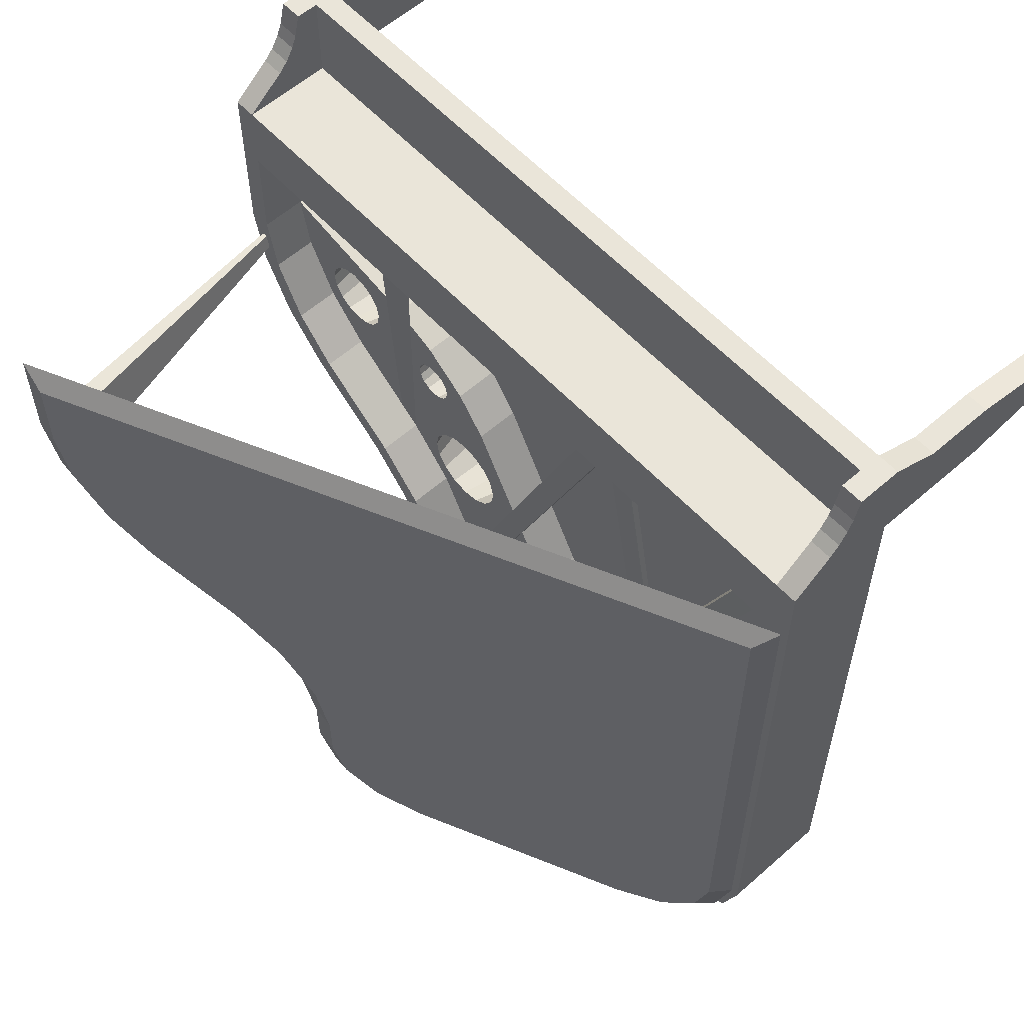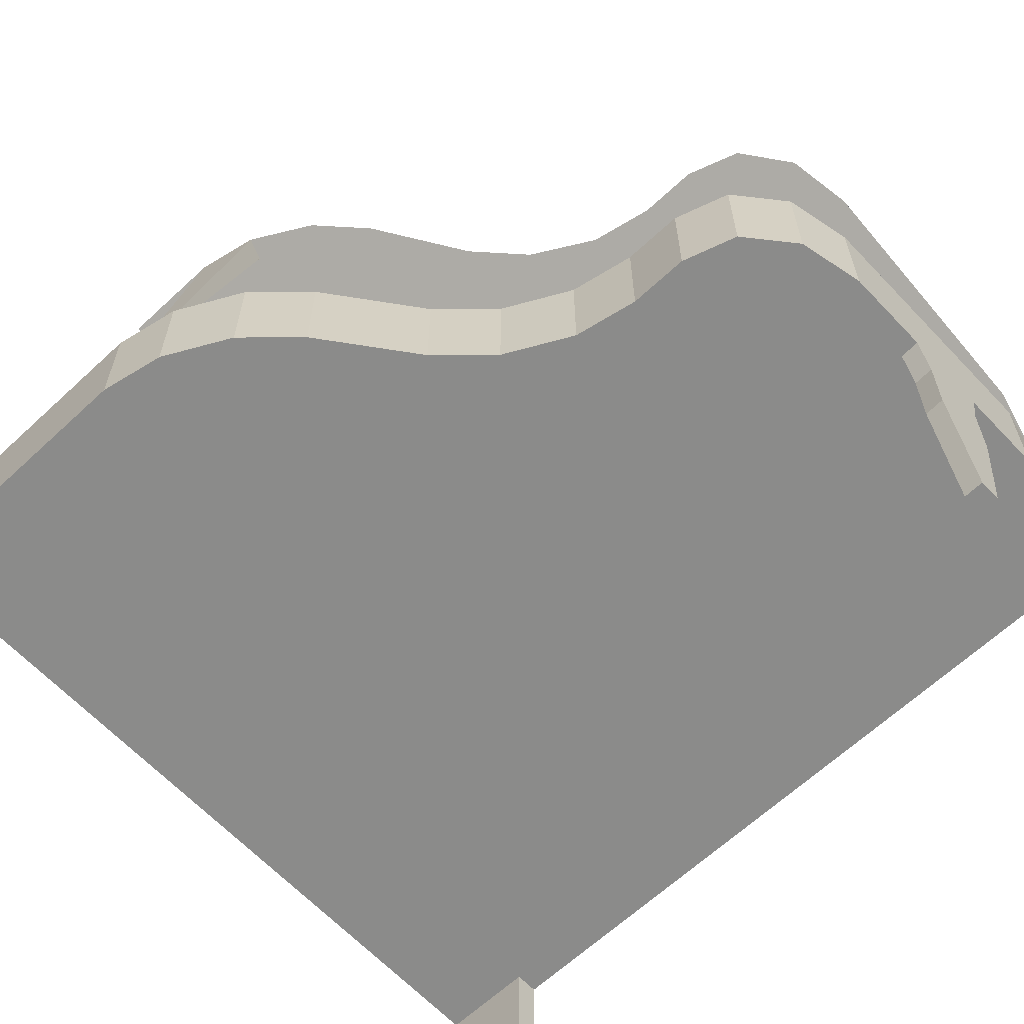
<metadata>
{"format":"obj","ext":"obj","renderer":"f3d","projection":"perspective","resolution":1024,"background":"white","views":[{"elev":58.3,"azim":-132.3,"up":"+Z"},{"elev":-63.7,"azim":133.3,"up":"+Y"}]}
</metadata>
<code>
o Plane.003
v -3.907 4.098 -0.9908
v -3.907 4.098 -5.386
v 3.343 7.479 -0.9908
v -4.134 3.992 -0.7816
v 1.114 6.439 -5.043
v 1.602 6.667 -4.466
v 2.485 7.078 -3.718
v 1.769 6.744 -4.608
v 1.31 6.53 -5.151
v 2.652 7.156 -3.861
v 1.539 6.802 -4.466
v 1.051 6.575 -5.043
v 2.422 7.214 -3.718
v -3.971 4.234 -0.9908
v 3.28 7.614 -0.9908
v 3.28 7.614 -1.916
v 3.57 7.584 -0.7816
v 3.57 7.584 -1.933
v 3.447 7.527 -2.613
v 3.343 7.479 -1.916
v 4.146 3.913 -2.178
v 4.117 3.9 -2.338
v 4.093 3.888 -2.174
v 4.065 3.876 -2.324
v 3.228 7.425 -2.552
v 2.915 7.279 -3.21
v 3.111 7.37 -3.318
v 2.851 7.415 -3.21
v 3.165 7.561 -2.552
v -3.971 4.234 -5.386
v -3.971 4.234 -7.138
v -4.134 3.992 -5.386
v -2.922 4.722 -8.106
v 0.6917 6.408 -5.796
v 0.561 6.347 -6.518
v 0.9739 6.374 -5.857
v 0.8509 6.316 -6.536
v 0.7551 6.272 -5.796
v 0.6244 6.211 -6.518
v 0.6244 6.211 -7.138
v -2.859 4.587 -8.106
v -0.4242 5.722 -8.106
v 0.111 5.971 -7.974
v -0.3944 5.736 -8.315
v 0.2283 6.026 -8.161
v -2.888 4.573 -8.315
v -0.4876 5.858 -8.106
v 0.04761 6.107 -7.974
v 0.561 6.347 -7.138
v 0.4176 6.28 -7.632
v 0.8509 6.316 -7.165
v 0.6841 6.239 -7.74
v 0.481 6.144 -7.632
v -3.511 4.282 -8.161
v -3.967 4.07 -7.74
v -3.457 4.473 -7.974
v -3.394 4.337 -7.974
v -3.764 4.164 -7.632
v -3.907 4.098 -7.138
v -4.134 3.992 -7.165
v -3.827 4.3 -7.632
v -4.221 4 -0.7816
v 4.279 4 -0.7816
v -4.221 4 -5.386
v 2.292 4 -4.608
v 1.279 4 -6.536
v 1.785 4 -5.151
v 1.415 4 -5.857
v -2.847 4 -8.315
v -4.221 4 -7.165
v -3.534 4 -8.161
v -4.037 4 -7.74
v -0.09521 4 -8.315
v 1.279 4 -7.165
v 0.5918 4 -8.161
v 1.095 4 -7.74
v 3.266 4 -3.861
v 4.279 4 -1.933
v 3.772 4 -3.318
v 4.143 4 -2.613
v -3.971 4 -5.386
v -3.971 4 -0.7816
v 4.029 4 -0.7816
v 2.107 4 -4.466
v 1.569 4 -5.043
v 1.173 4 -5.796
v 1.029 4 -6.518
v -2.814 4 -8.106
v -3.405 4 -7.974
v -3.813 4 -7.632
v -3.971 4 -7.138
v -0.1281 4 -8.106
v 0.4624 4 -7.974
v 0.8706 4 -7.632
v 1.029 4 -7.138
v 3.082 4 -3.718
v 3.556 4 -3.21
v 3.902 4 -2.552
v 4.029 4 -1.916
v -4.221 3 -0.7816
v 4.279 3 -0.7816
v -4.221 3 -5.386
v 2.292 3 -4.608
v 1.279 3 -6.536
v 1.785 3 -5.151
v 1.415 3 -5.857
v -2.847 3 -8.315
v -4.221 3 -7.165
v -3.534 3 -8.161
v -4.037 3 -7.74
v -0.09521 3 -8.315
v 1.279 3 -7.165
v 0.5918 3 -8.161
v 1.095 3 -7.74
v 3.266 3 -3.861
v 4.279 3 -1.933
v 3.772 3 -3.318
v 4.143 3 -2.613
v -3.971 3 -5.386
v -3.971 3 -0.7816
v 4.029 3 -0.7816
v 2.107 3 -4.466
v 1.569 3 -5.043
v 1.173 3 -5.796
v 1.029 3 -6.518
v -2.814 3 -8.106
v -3.405 3 -7.974
v -3.813 3 -7.632
v -3.971 3 -7.138
v -0.1281 3 -8.106
v 0.4624 3 -7.974
v 0.8706 3 -7.632
v 1.029 3 -7.138
v 3.082 3 -3.718
v 3.556 3 -3.21
v 3.902 3 -2.552
v 4.029 3 -1.916
v 4.029 3 0
v 4.029 4 0
v -3.971 3 0
v -3.971 4 0
v -3.971 4 0
v -4.221 4 0
v -3.971 3 0
v -4.221 3 0
v 4.029 4 0
v 4.279 4 0
v 4.029 3 0
v 4.279 3 0
v -3.971 2.75 -5.386
v -3.971 2.75 -0.7816
v 2.107 2.75 -4.466
v 1.569 2.75 -5.043
v 1.173 2.75 -5.796
v 1.029 2.75 -6.518
v -2.814 2.75 -8.106
v -3.405 2.75 -7.974
v -3.813 2.75 -7.632
v -3.971 2.75 -7.138
v -0.1281 2.75 -8.106
v 0.4624 2.75 -7.974
v 0.8706 2.75 -7.632
v 1.029 2.75 -7.138
v 3.082 2.75 -3.718
v 3.556 2.75 -3.21
v 3.902 2.75 -2.552
v 4.029 2.75 -1.916
v 4.029 2.75 -0.7816
v -4.221 2.75 -5.386
v -4.221 2.75 -0.7816
v 2.292 2.75 -4.608
v 1.785 2.75 -5.151
v 1.415 2.75 -5.857
v 1.279 2.75 -6.536
v -2.847 2.75 -8.315
v -3.534 2.75 -8.161
v -4.037 2.75 -7.74
v -4.221 2.75 -7.165
v -0.09521 2.75 -8.315
v 0.5918 2.75 -8.161
v 1.095 2.75 -7.74
v 1.279 2.75 -7.165
v 3.266 2.75 -3.861
v 3.772 2.75 -3.318
v 4.143 2.75 -2.613
v 4.279 2.75 -1.933
v 4.279 2.75 -0.7816
v -3.971 2.75 0
v -4.221 2.75 0
v 4.029 2.75 0
v 4.279 2.75 0
v 4.029 2.75 -0.7816
v -3.971 2.75 -0.7816
v 4.029 2.75 0
v -3.971 2.75 0
v 4.029 3 1
v -3.971 3 1
v 4.029 2.75 1
v -3.971 2.75 1
v -4.221 2.75 1
v -4.221 3 1
v -3.971 3 1
v 4.029 3 1
v 4.279 3 1
v -3.971 2.75 1
v 4.029 2.75 1
v 4.279 2.75 1
v -3.971 3.25 0
v -4.221 3.25 0
v 4.029 3.25 0
v 4.279 3.25 0
v -3.971 3.25 1
v -4.221 3.25 1
v 4.029 3.25 1
v 4.279 3.25 1
v -4.221 3.314 0.7425
v -4.221 3.57 0.3438
v -4.221 3.371 0.6003
v -4.221 3.464 0.4544
v -3.971 3.314 0.7425
v -3.971 3.57 0.3438
v -3.971 3.371 0.6003
v -3.971 3.464 0.4544
v 4.029 3.314 0.7425
v 4.029 3.57 0.3438
v 4.029 3.371 0.6003
v 4.029 3.464 0.4544
v 4.279 3.314 0.7425
v 4.279 3.57 0.3438
v 4.279 3.371 0.6003
v 4.279 3.464 0.4544
v -3.971 2.2 0
v -4.221 2.2 0
v 4.029 2.2 0
v 4.279 2.2 0
v -3.971 2.2 0.75
v -4.221 2.2 0.75
v 4.029 2.2 0.75
v 4.279 2.2 0.75
v -3.971 1.45 0
v -4.221 1.45 0
v 4.029 1.45 0
v 4.279 1.45 0
v -3.971 1.45 0.75
v -4.221 1.45 0.75
v 4.029 1.45 0.75
v 4.279 1.45 0.75
v -3.971 0 0.25
v -4.221 0 0.25
v 4.029 0 0.25
v 4.279 0 0.25
v -3.971 0 0.5
v -4.221 0 0.5
v 4.029 0 0.5
v 4.279 0 0.5
v -1.919 4 -8.106
v -1.023 4 -8.106
v -1.93 4 -8.315
v -1.013 4 -8.315
v -1.919 3 -8.106
v -1.023 3 -8.106
v -1.93 3 -8.315
v -1.013 3 -8.315
v -1.919 2.75 -8.106
v -1.023 2.75 -8.106
v -1.93 2.75 -8.315
v -1.013 2.75 -8.315
v -1.809 2.25 -8.106
v -1.133 2.25 -8.106
v -1.817 2.25 -8.315
v -1.125 2.25 -8.315
v -1.809 1.5 -8.106
v -1.133 1.5 -8.106
v -1.817 1.5 -8.315
v -1.125 1.5 -8.315
v -1.583 0 -8.106
v -1.36 0 -8.106
v -1.585 0 -8.315
v -1.357 0 -8.315
v -3.615 3 -7.197
v -1.856 3 -6.865
v -3.035 3 -7.209
v -2.391 3 -7.088
v 2.291 3 -2.316
v 0.8979 3 -3.363
v 1.764 3 -2.535
v 1.254 3 -2.918
v -0.192 3 -5.318
v -1.475 3 -6.638
v -0.5339 3 -5.799
v -1.004 3 -6.283
v -3.971 4 -7.138
v 4.029 4 -1.916
v 2.107 3.5 -4.466
v 1.569 3.5 -5.043
v 1.173 3.5 -5.796
v 1.029 3.5 -6.518
v -2.814 3.5 -8.106
v -3.405 3.5 -7.974
v -3.813 3.5 -7.632
v -0.1281 3.5 -8.106
v 0.4624 3.5 -7.974
v 0.8706 3.5 -7.632
v 1.029 3.5 -7.138
v 3.082 3.5 -3.718
v 3.556 3.5 -3.21
v 3.902 3.5 -2.552
v -1.023 3.5 -8.106
v -1.919 3.5 -8.106
v -3.615 3.5 -7.197
v -3.035 3.5 -7.209
v -2.391 3.5 -7.088
v -1.856 3.5 -6.865
v 2.291 3.5 -2.316
v 1.764 3.5 -2.535
v 1.254 3.5 -2.918
v 0.8979 3.5 -3.363
v -0.192 3.5 -5.318
v -0.5339 3.5 -5.799
v -1.004 3.5 -6.283
v -1.475 3.5 -6.638
v -3.971 3.5 -7.138
v 4.029 3.5 -1.916
v -2.516 3.5 -8.106
v -2.217 3.5 -8.106
v -1.431 3.5 -0.7816
v -1.133 3.5 -0.7816
v -1.431 3.7 -0.7816
v -1.133 3.7 -0.7816
v -0.725 3.5 -8.106
v -0.4266 3.5 -8.106
v -3.792 3.5 -0.7816
v -3.494 3.5 -0.7816
v -3.792 3.7 -0.7816
v -3.494 3.7 -0.7816
v -1.958 3.5 -5.162
v -2.317 3.5 -7.057
v -2.071 3.5 -4.18
v -1.865 3.5 -4.671
v -1.145 3.5 -6.39
v -1.958 3.58 -5.162
v -1.865 3.594 -4.671
v -2.071 3.607 -4.18
v -2.164 3.594 -4.671
v -2.63 3.5 -7.133
v -2.164 3.5 -4.671
v -2.014 3.694 -4.671
v 1.029 3.5 -6.667
v 1.15 3.5 -6.283
v 2.351 3.5 -4.279
v 2.595 3.5 -4.092
v 2.838 3.5 -3.905
v 2.107 3.5 -0.7816
v 2.351 3.5 -0.7816
v 2.107 3.7 -0.7816
v 2.351 3.7 -0.7816
v 3.089 3.5 -3.215
v 3.242 3.5 -3.184
v 3.372 3.5 -3.098
v 3.459 3.5 -2.968
v 3.489 3.5 -2.815
v 3.459 3.5 -2.662
v 3.372 3.5 -2.532
v 3.242 3.5 -2.445
v 3.089 3.5 -2.415
v 2.936 3.5 -2.445
v 2.806 3.5 -2.532
v 2.72 3.5 -2.662
v 2.689 3.5 -2.815
v 2.72 3.5 -2.968
v 2.806 3.5 -3.098
v 2.936 3.5 -3.184
v 3.089 3 -3.347
v 3.293 3 -3.306
v 3.465 3 -3.191
v 3.581 3 -3.018
v 3.621 3 -2.815
v 3.581 3 -2.611
v 3.465 3 -2.439
v 3.293 3 -2.323
v 3.089 3 -2.283
v 2.886 3 -2.323
v 2.713 3 -2.439
v 2.598 3 -2.611
v 2.557 3 -2.815
v 2.598 3 -3.018
v 2.713 3 -3.191
v 2.886 3 -3.306
v 1.733 3.5 -3.373
v 1.825 3.5 -3.355
v 1.903 3.5 -3.303
v 1.955 3.5 -3.224
v 1.974 3.5 -3.132
v 1.955 3.5 -3.04
v 1.903 3.5 -2.962
v 1.825 3.5 -2.909
v 1.733 3.5 -2.891
v 1.64 3.5 -2.909
v 1.562 3.5 -2.962
v 1.51 3.5 -3.04
v 1.492 3.5 -3.132
v 1.51 3.5 -3.224
v 1.562 3.5 -3.303
v 1.64 3.5 -3.355
v 1.733 3 -3.453
v 1.855 3 -3.428
v 1.959 3 -3.359
v 2.029 3 -3.255
v 2.053 3 -3.132
v 2.029 3 -3.009
v 1.959 3 -2.905
v 1.855 3 -2.836
v 1.733 3 -2.811
v 1.61 3 -2.836
v 1.506 3 -2.905
v 1.436 3 -3.009
v 1.412 3 -3.132
v 1.436 3 -3.255
v 1.506 3 -3.359
v 1.61 3 -3.428
v 1.212 3.5 -3.924
v 1.017 3.5 -3.962
v 0.8526 3.5 -4.072
v 0.7426 3.5 -4.237
v 0.7039 3.5 -4.431
v 0.7426 3.5 -4.626
v 0.8526 3.5 -4.79
v 1.017 3.5 -4.9
v 1.212 3.5 -4.939
v 1.406 3.5 -4.9
v 1.571 3.5 -4.79
v 1.681 3.5 -4.626
v 1.719 3.5 -4.431
v 1.681 3.5 -4.237
v 1.571 3.5 -4.072
v 1.406 3.5 -3.962
v 1.212 3 -3.756
v 0.9532 3 -3.807
v 0.7342 3 -3.954
v 0.5878 3 -4.173
v 0.5364 3 -4.431
v 0.5878 3 -4.69
v 0.7342 3 -4.909
v 0.9532 3 -5.055
v 1.212 3 -5.106
v 1.47 3 -5.055
v 1.689 3 -4.909
v 1.835 3 -4.69
v 1.887 3 -4.431
v 1.835 3 -4.173
v 1.689 3 -3.954
v 1.47 3 -3.807
v -1.713 3.5 -7.906
v -1.569 3.5 -7.878
v -1.447 3.5 -7.796
v -1.366 3.5 -7.674
v -1.337 3.5 -7.53
v -1.366 3.5 -7.386
v -1.447 3.5 -7.264
v -1.569 3.5 -7.183
v -1.713 3.5 -7.154
v -1.857 3.5 -7.183
v -1.979 3.5 -7.264
v -2.06 3.5 -7.386
v -2.089 3.5 -7.53
v -2.06 3.5 -7.674
v -1.979 3.5 -7.796
v -1.857 3.5 -7.878
v -1.713 3 -8.03
v -1.522 3 -7.992
v -1.359 3 -7.884
v -1.251 3 -7.722
v -1.213 3 -7.53
v -1.251 3 -7.339
v -1.359 3 -7.177
v -1.522 3 -7.068
v -1.713 3 -7.03
v -1.904 3 -7.068
v -2.066 3 -7.177
v -2.175 3 -7.339
v -2.213 3 -7.53
v -2.175 3 -7.722
v -2.066 3 -7.884
v -1.904 3 -7.992
v -0.725 3.5 -8.106
v -0.4266 3.5 -8.106
v -1.958 3.58 -5.162
v -1.958 3.5 -5.162
v -2.164 3.5 -4.671
v -3.792 3.5 -0.7816
v -3.792 3.7 -0.7816
v -3.494 3.7 -0.7816
v -2.164 3.594 -4.671
v -3.494 3.5 -0.7816
v -2.071 3.607 -4.18
v -1.865 3.594 -4.671
v -2.071 3.5 -4.18
v -1.865 3.5 -4.671
v -1.145 3.5 -6.39
v -1.431 3.573 -0.7798
v -1.133 3.573 -0.7798
v -1.865 3.557 -4.669
v -2.071 3.57 -4.178
f 1 4 32 2
f 2 38 5 1
f 3 17 4 1
f 3 1 6
f 1 5 6
f 5 9 8 6
f 6 8 10 7
f 6 7 3
f 11 8 9 12
f 13 10 8 11
f 14 11 12
f 11 15 13
f 14 15 11
f 14 4 17 15
f 15 17 18 16
f 15 16 13
f 20 18 17 3
f 16 18 19 29
f 18 21 22 19
f 20 23 21 18
f 24 22 21 23
f 25 24 23 20
f 19 22 24 25
f 26 27 19 25
f 26 25 20
f 7 10 27 26
f 7 26 20
f 28 27 10 13
f 29 19 27 28
f 13 16 28
f 16 29 28
f 20 3 7
f 30 32 4 14
f 12 34 30 14
f 31 60 32 30
f 31 30 33
f 34 35 33 30
f 12 9 36 34
f 34 36 37 35
f 38 36 9 5
f 39 37 36 38
f 39 38 2 41
f 40 51 37 39
f 39 42 40
f 41 42 39
f 42 44 45 43
f 42 43 40
f 41 46 44 42
f 48 45 44 47
f 47 44 46 33
f 48 47 49
f 47 33 35
f 35 49 47
f 49 51 52 50
f 49 50 48
f 35 37 51 49
f 53 52 51 40
f 50 52 45 48
f 43 45 52 53
f 43 53 40
f 33 46 54 56
f 57 54 46 41
f 56 54 55 61
f 58 55 54 57
f 41 59 57
f 59 58 57
f 59 60 55 58
f 2 32 60 59
f 2 59 41
f 61 55 60 31
f 33 56 31
f 61 31 56
f 81 64 62 82
f 84 65 67 85
f 85 67 68 86
f 86 68 66 87
f 88 69 71 89
f 89 71 72 90
f 90 72 70 91
f 93 75 73 92
f 94 76 75 93
f 95 74 76 94
f 97 79 77 96
f 98 80 79 97
f 99 78 80 98
f 96 77 65 84
f 87 66 74 95
f 256 258 69 88
f 91 70 64 81
f 83 63 78 99
f 106 105 172 173
f 263 111 179 267
f 105 103 171 172
f 112 104 174 182
f 145 189 200 201
f 100 102 169 170
f 103 115 183 171
f 118 116 186 185
f 145 100 170 189
f 117 118 185 184
f 87 95 133 125
f 77 79 117 115
f 85 86 124 123
f 79 80 118 117
f 86 87 125 124
f 80 78 116 118
f 65 77 115 103
f 62 64 102 100
f 89 90 128 127
f 74 66 104 112
f 67 65 103 105
f 90 91 129 128
f 259 73 111 263
f 68 67 105 106
f 64 70 108 102
f 66 68 106 104
f 78 63 101 116
f 71 69 107 109
f 72 71 109 110
f 70 72 110 108
f 98 97 135 136
f 101 63 147 149
f 73 75 113 111
f 99 98 136 137
f 75 76 114 113
f 96 84 122 134
f 76 74 112 114
f 139 141 140 138
f 121 83 139 138
f 83 82 141 139
f 142 143 145 144
f 82 62 143 142
f 115 117 184 183
f 62 100 145 143
f 147 146 148 149
f 63 83 146 147
f 150 151 170 169
f 152 153 172 171
f 153 154 173 172
f 154 155 174 173
f 156 157 176 175
f 157 158 177 176
f 158 159 178 177
f 161 160 179 180
f 162 161 180 181
f 163 162 181 182
f 165 164 183 184
f 166 165 184 185
f 167 166 185 186
f 164 152 171 183
f 155 163 182 174
f 264 156 175 266
f 159 150 169 178
f 168 167 186 187
f 170 151 188 189
f 168 187 191 190
f 102 108 178 169
f 104 106 173 174
f 116 101 187 186
f 109 107 175 176
f 101 149 191 187
f 110 109 176 177
f 200 189 233 237
f 108 110 177 178
f 89 299 298 88
f 111 113 180 179
f 113 114 181 180
f 114 112 182 181
f 121 120 82 83
f 193 192 194 195
f 195 194 198 199
f 129 292 81 119
f 196 197 199 198
f 140 195 199 197
f 138 140 197 196
f 194 138 196 198
f 204 203 206 207
f 202 201 200 205
f 309 256 88 298 324
f 201 202 212 213
f 82 120 119 81
f 205 200 237 236
f 191 149 204 207
f 148 203 214 210
f 211 210 214 215
f 208 209 213 212
f 144 145 209 208
f 204 149 211 215
f 203 204 215 214
f 145 201 213 209
f 202 144 208 212
f 149 148 210 211
f 224 214 215 228
f 209 219 217
f 208 223 222
f 227 225 210
f 211 231 230
f 230 226 224 228
f 230 231 227 226
f 227 231 229 225
f 225 229 147 146
f 221 142 143 217
f 219 223 221 217
f 218 222 223 219
f 216 220 222 218
f 212 220 216 213
f 237 233 241 245
f 234 235 243 242
f 189 188 232 233
f 191 207 239 235
f 188 205 236 232
f 207 206 238 239
f 190 191 235 234
f 206 190 234 238
f 243 247 255 251
f 245 241 249 253
f 235 239 247 243
f 236 237 245 244
f 233 232 240 241
f 232 236 244 240
f 238 234 242 246
f 239 238 246 247
f 250 251 255 254
f 249 248 252 253
f 244 245 253 252
f 241 240 248 249
f 240 244 252 248
f 246 242 250 254
f 247 246 254 255
f 242 243 251 250
f 160 265 267 179
f 267 265 269 271
f 69 258 262 107
f 258 259 263 262
f 161 162 163
f 107 262 266 175
f 262 263 267 266
f 92 73 259 257
f 257 259 258 256
f 268 270 274 272
f 264 266 270 268
f 266 267 271 270
f 265 264 268 269
f 272 274 278 276
f 270 271 275 274
f 271 269 273 275
f 269 268 272 273
f 277 276 278 279
f 274 275 279 278
f 275 273 277 279
f 273 272 276 277
f 209 213 216
f 209 216 218
f 217 143 209
f 209 218 219
f 220 212 208
f 208 142 221
f 208 221 223
f 222 220 208
f 210 214 224
f 210 224 226
f 225 146 210
f 210 226 227
f 228 215 211
f 211 147 229
f 211 229 231
f 230 228 211
f 152 164 192
f 164 165 167
f 165 166 167
f 167 192 164
f 192 193 152
f 150 159 264
f 159 158 157
f 264 159 156
f 153 152 193
f 157 156 159
f 154 150 155
f 155 150 265
f 264 265 150
f 265 160 155
f 160 161 163
f 155 160 163
f 124 125 261
f 150 154 153 193
f 312 345 311 282 283
f 97 96 305 306
f 84 85 295 294
f 293 137 121 83
f 129 280 310 322
f 280 282 311 310
f 281 313 337 312 283
f 289 321 313 281
f 289 291 320 340 321
f 290 288 318 319
f 288 285 317 318
f 285 287 316 317
f 286 284 314 315
f 291 290 319 320
f 287 286 315 316
f 137 323 314 284
f 324 298 345 346 336 337
f 327 326 328 329
f 309 308 257 256
f 92 257 308 330 331 301
f 93 92 301 302
f 94 93 302 303
f 95 94 303 304
f 331 330 336 339 340
f 333 332 334 335
f 461 462 313
f 339 338 326 327
f 343 342 341 324 298 344
f 338 346 332 333
f 336 346 338 339
f 343 347 344
f 344 347 341
f 342 347 343
f 341 347 342
f 327 349 329
f 326 328 348
f 348 328 329 349
f 294 350 354 353
f 353 354 356 355
f 353 355 294
f 354 350 356
f 294 355 356 350
f 364 365 323
f 357 372 388 373
f 358 357 373 374
f 359 358 374 375
f 360 359 375 376
f 361 360 376 377
f 362 361 377 378
f 363 362 378 379
f 364 363 379 380
f 365 364 380 381
f 366 365 381 382
f 367 366 382 383
f 368 367 383 384
f 369 368 384 385
f 370 369 385 386
f 371 370 386 387
f 372 371 387 388
f 396 397 315
f 394 393 409 410
f 402 401 417 418
f 395 394 410 411
f 403 402 418 419
f 396 395 411 412
f 404 403 419 420
f 397 396 412 413
f 390 389 405 406
f 389 404 420 405
f 398 397 413 414
f 391 390 406 407
f 399 398 414 415
f 392 391 407 408
f 400 399 415 416
f 393 392 408 409
f 401 400 416 417
f 432 294 295
f 433 432 448 449
f 426 425 441 442
f 434 433 449 450
f 427 426 442 443
f 435 434 450 451
f 428 427 443 444
f 436 435 451 452
f 429 428 444 445
f 422 421 437 438
f 421 436 452 437
f 430 429 445 446
f 423 422 438 439
f 431 430 446 447
f 424 423 439 440
f 432 431 447 448
f 425 424 440 441
f 456 457 308
f 465 464 480 481
f 458 457 473 474
f 466 465 481 482
f 459 458 474 475
f 467 466 482 483
f 460 459 475 476
f 468 467 483 484
f 461 460 476 477
f 454 453 469 470
f 453 468 484 469
f 462 461 477 478
f 455 454 470 471
f 463 462 478 479
f 456 455 471 472
f 464 463 479 480
f 457 456 472 473
f 491 492 495 496 486 485 487 493
f 490 491 493 487 485 488 489
f 494 497 498 499 486 496 495 492
f 500 501 502 503
f 328 329 501 500
f 342 343 503 502
f 326 338 503 500
f 493 298 489
f 488 324 487
f 467 468 309 325
f 120 121 122
f 122 121 134
f 121 137 134
f 137 136 135
f 134 137 135
f 128 129 127
f 129 119 260
f 126 127 129
f 260 126 129
f 120 122 123
f 261 260 119
f 131 130 133
f 130 261 125
f 133 132 131
f 125 133 130
f 124 261 119
f 350 294 434
f 294 433 434
f 404 436 421 403
f 391 392 352 351
f 306 305 358
f 305 352 372
f 306 358 359
f 360 361 306
f 359 360 306
f 390 350 435
f 350 434 435
f 318 296 297 319
f 358 305 357
f 357 305 372
f 372 352 371
f 436 404 389 435
f 297 304 320 319
f 390 435 389
f 421 422 317
f 422 423 317
f 424 425 318
f 462 463 337 313
f 423 424 317
f 424 318 317
f 317 316 401
f 401 402 317
f 321 340 459
f 340 331 458
f 459 340 458
f 331 457 458
f 313 321 460
f 298 299 311 345
f 465 345 312
f 464 465 312
f 321 459 460
f 313 460 461
f 345 465 324 298
f 371 352 392 393
f 300 322 310
f 307 306 361
f 307 361 362
f 337 463 464 312
f 314 323 365
f 368 369 314
f 367 368 314
f 323 307 363
f 307 362 363
f 366 367 314
f 365 366 314
f 323 363 364
f 370 371 393
f 390 391 351 350
f 400 401 316
f 399 400 316
f 369 394 395
f 399 316 398
f 316 315 398
f 315 395 396
f 397 398 315
f 369 395 315 314
f 318 425 426
f 318 426 427
f 123 124 119 120
f 402 403 421 317
f 318 427 296
f 303 302 304
f 302 301 304
f 304 301 320
f 427 428 296
f 295 296 429
f 295 429 430
f 428 429 296
f 295 430 431
f 432 433 294
f 295 431 432
f 301 331 340 320
f 465 466 324
f 324 466 325
f 466 467 325
f 310 311 299 300
f 309 468 453
f 308 309 454
f 309 453 454
f 457 331 330
f 330 308 457
f 308 454 455
f 308 455 456
f 369 370 393 394
f 501 327 498 502

</code>
